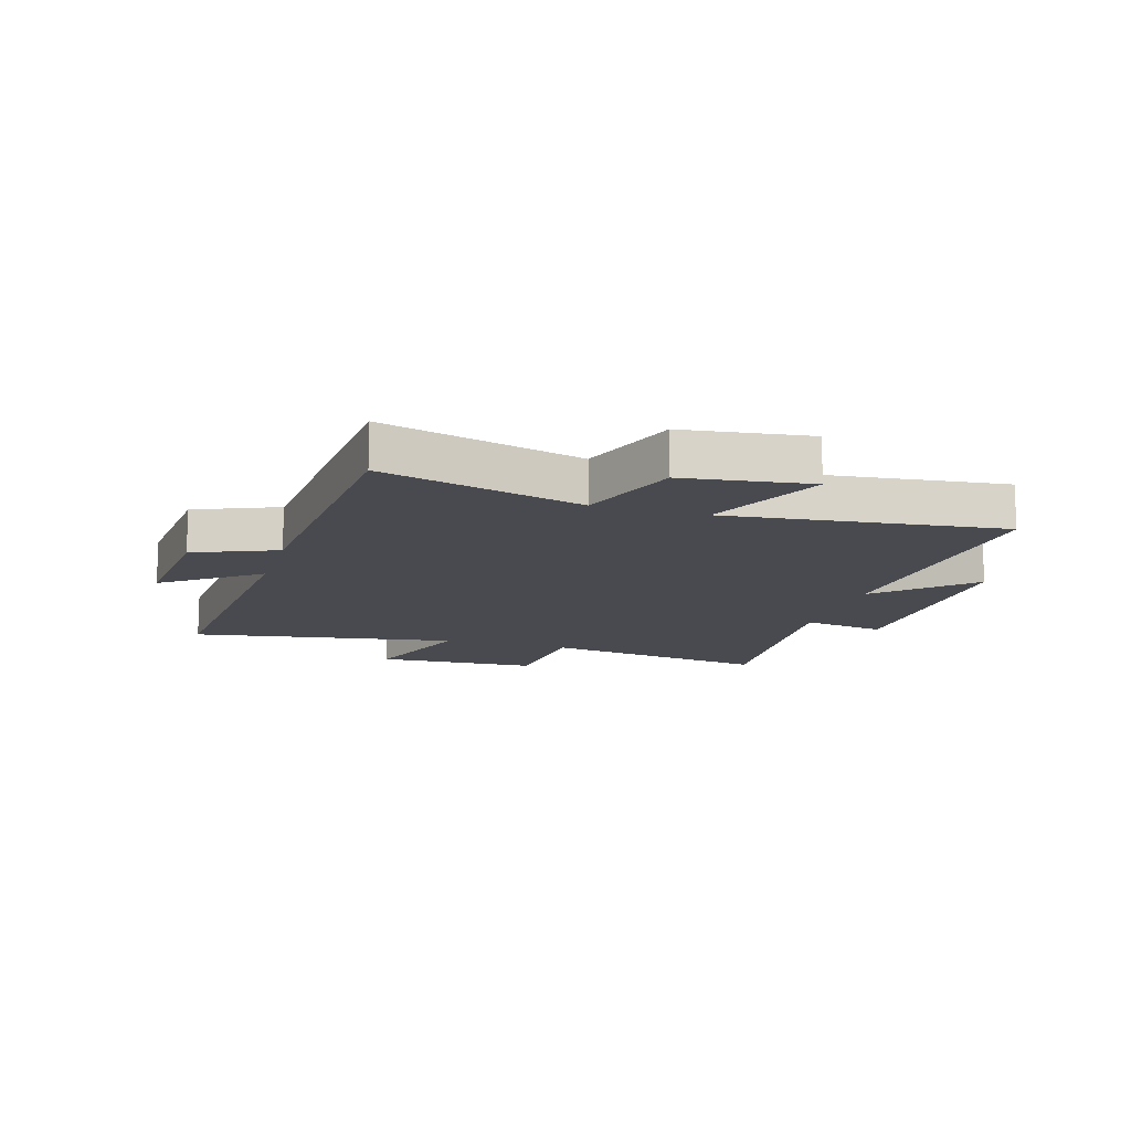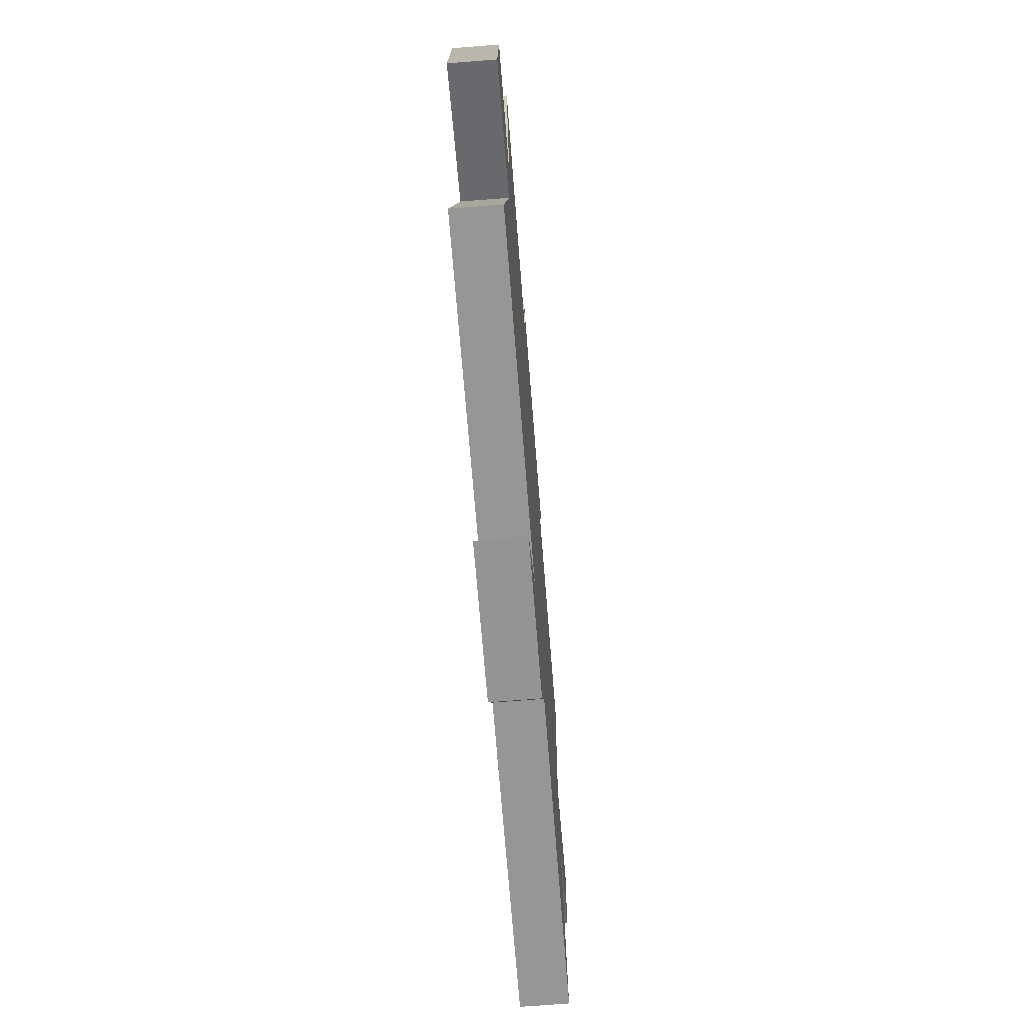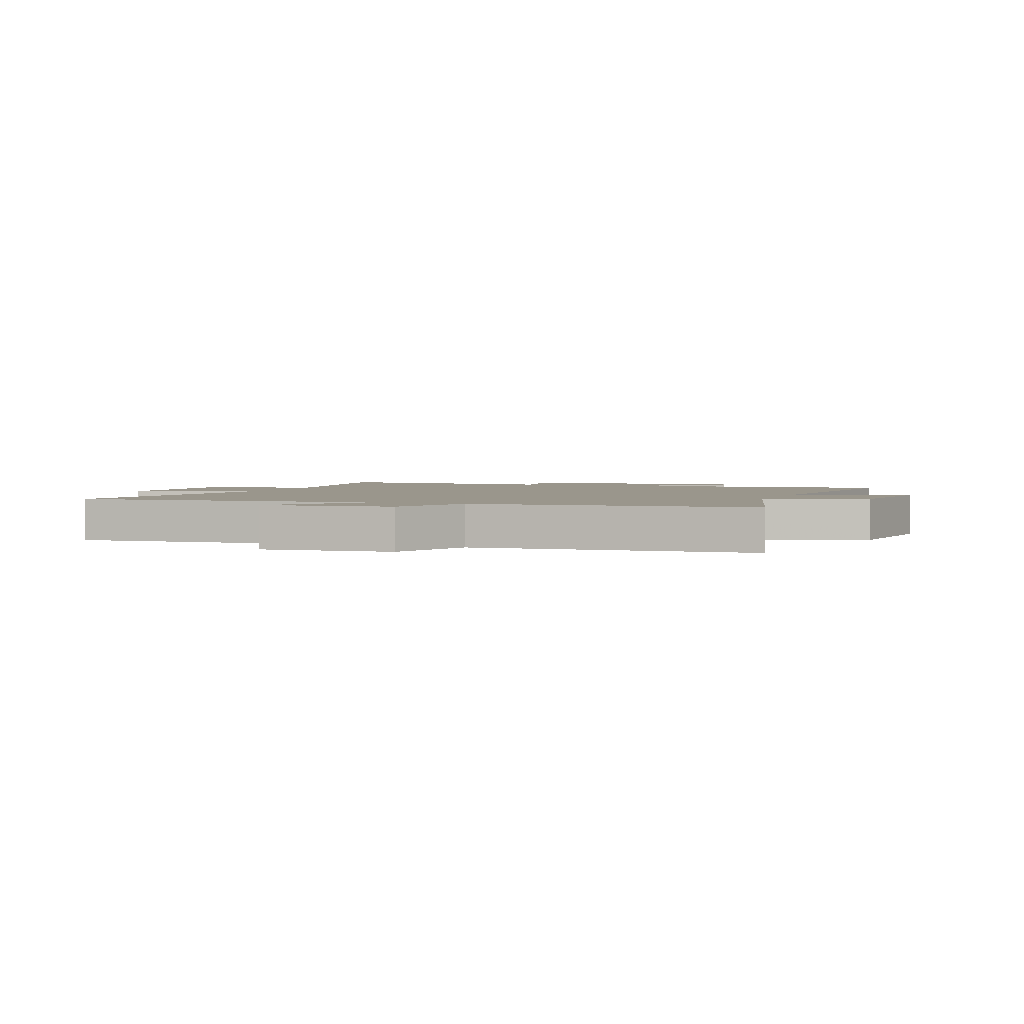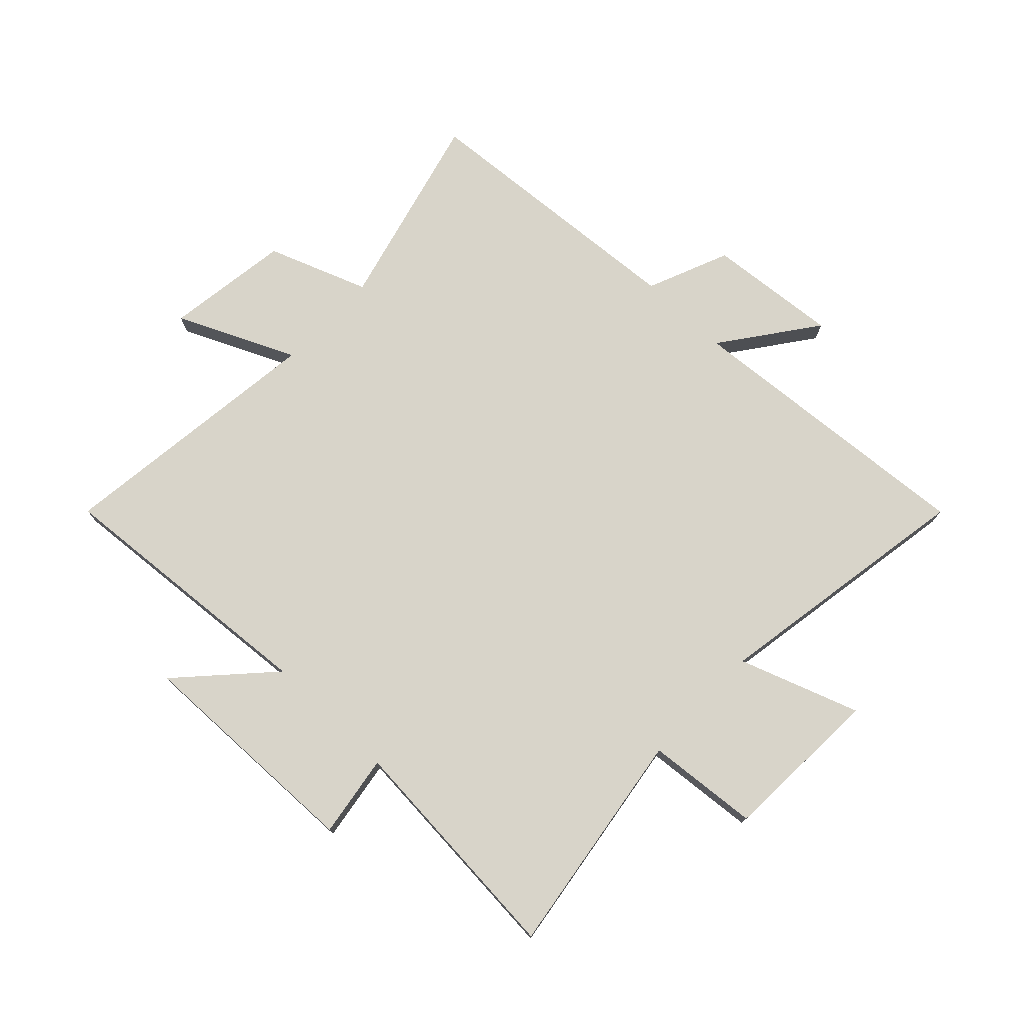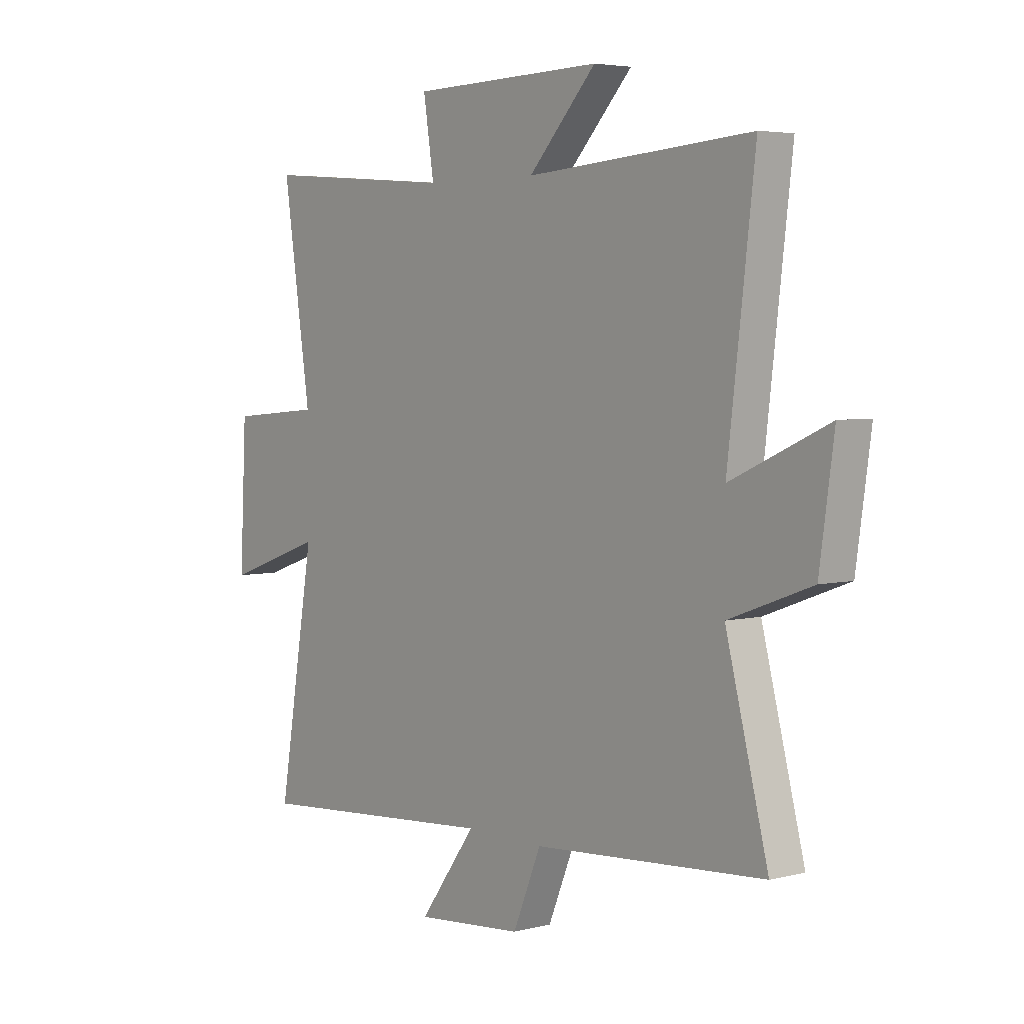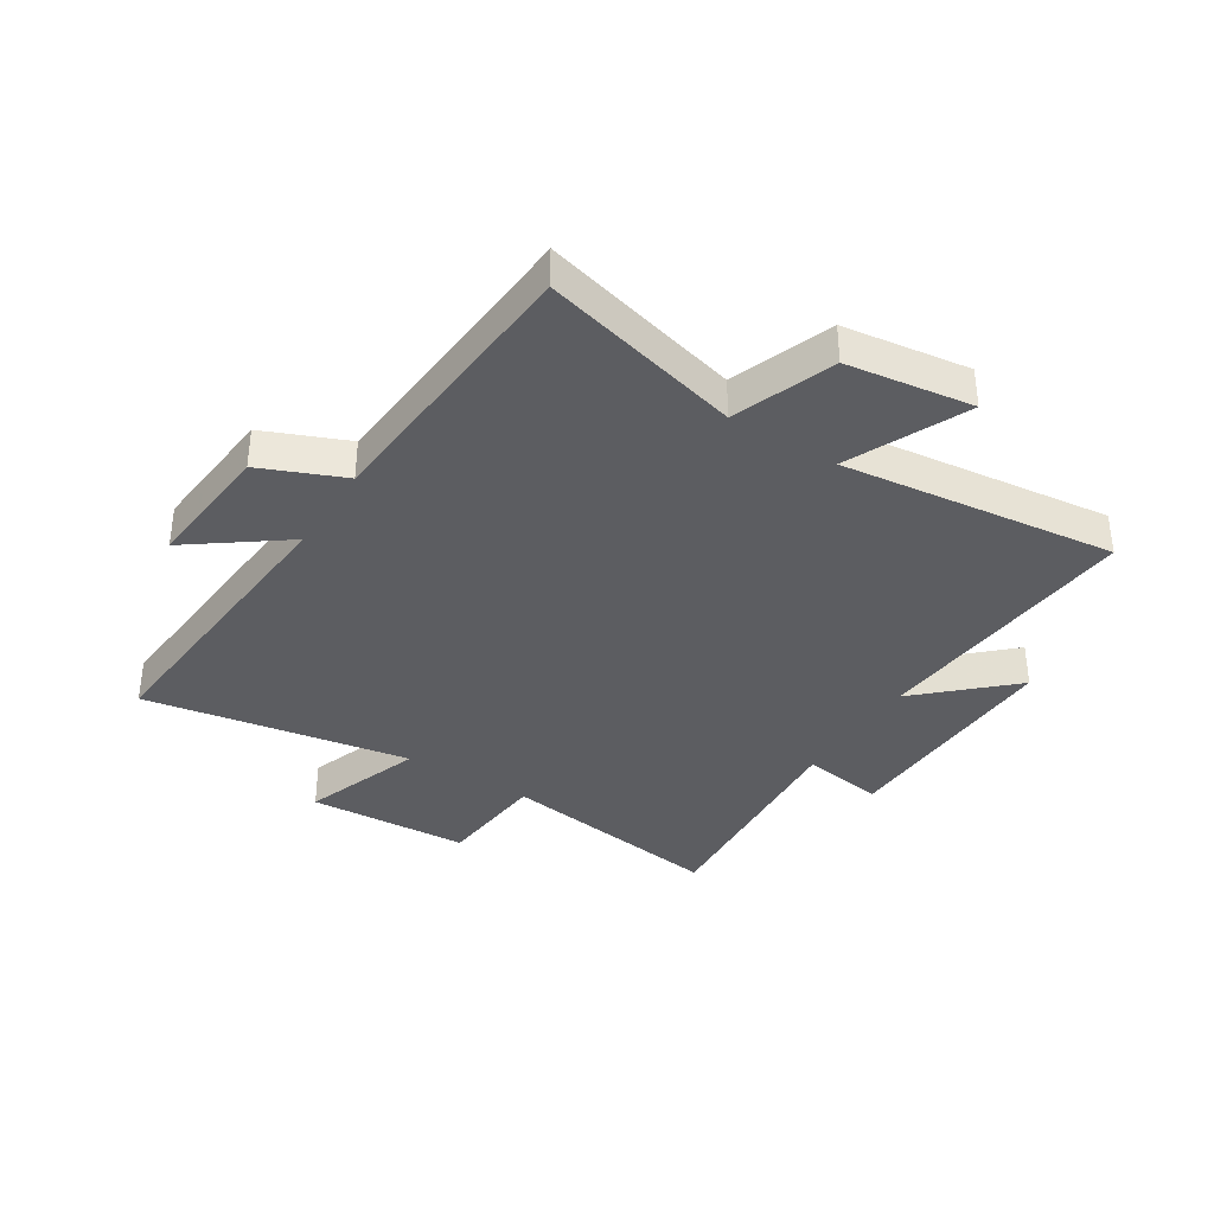
<metadata>
{"format":"obj","ext":"obj","renderer":"f3d","projection":"perspective","resolution":1024,"background":"white","views":[{"elev":-13.6,"azim":-106.8,"up":"+Y"},{"elev":-72.1,"azim":94.5,"up":"+Z"},{"elev":2.5,"azim":-159.1,"up":"+Y"},{"elev":75.0,"azim":43.6,"up":"+Y"},{"elev":4.4,"azim":-129.2,"up":"+Z"},{"elev":-36.7,"azim":-122.2,"up":"+Y"}]}
</metadata>
<code>
v -0.556 0.07 0.537
v -0.085 0.07 0.5
v -0.227 0.07 0.652
v 0.175 0.07 0.642
v 0.153 0.07 0.5
v 0.558 0.07 0.531
v 0.5 0.07 0.139
v 0.693 0.07 0.122
v 0.707 0.07 -0.156
v 0.5 0.07 -0.083
v 0.577 0.07 -0.54
v 0.06 0.07 -0.5
v 0.179 0.07 -0.662
v -0.047 0.07 -0.642
v -0.106 0.07 -0.5
v -0.589 0.07 -0.465
v -0.5 0.07 -0.122
v -0.673 0.07 -0.058
v -0.703 0.07 0.158
v -0.5 0.07 0.066
v -0.556 0 0.537
v -0.085 0 0.5
v -0.227 0 0.652
v 0.175 0 0.642
v 0.153 0 0.5
v 0.558 0 0.531
v 0.5 0 0.139
v 0.693 0 0.122
v 0.707 0 -0.156
v 0.5 0 -0.083
v 0.577 0 -0.54
v 0.06 0 -0.5
v 0.179 0 -0.662
v -0.047 0 -0.642
v -0.106 0 -0.5
v -0.589 0 -0.465
v -0.5 0 -0.122
v -0.673 0 -0.058
v -0.703 0 0.158
v -0.5 0 0.066
f 17 18 19 20
f 15 16 17
f 15 17 20
f 12 13 14 15
f 20 1 2
f 15 20 2
f 12 15 2
f 10 11 12 2
f 7 8 9 10
f 5 6 7
f 10 2 3
f 7 10 3
f 5 7 3
f 3 4 5
f 40 39 38 37
f 37 36 35
f 40 37 35
f 35 34 33 32
f 22 21 40
f 22 40 35
f 22 35 32
f 22 32 31 30
f 30 29 28 27
f 27 26 25
f 23 22 30
f 23 30 27
f 23 27 25
f 25 24 23
f 1 21 22 2
f 2 22 23 3
f 3 23 24 4
f 4 24 25 5
f 5 25 26 6
f 6 26 27 7
f 7 27 28 8
f 8 28 29 9
f 9 29 30 10
f 10 30 31 11
f 11 31 32 12
f 12 32 33 13
f 13 33 34 14
f 14 34 35 15
f 15 35 36 16
f 16 36 37 17
f 17 37 38 18
f 18 38 39 19
f 19 39 40 20
f 20 40 21 1

</code>
